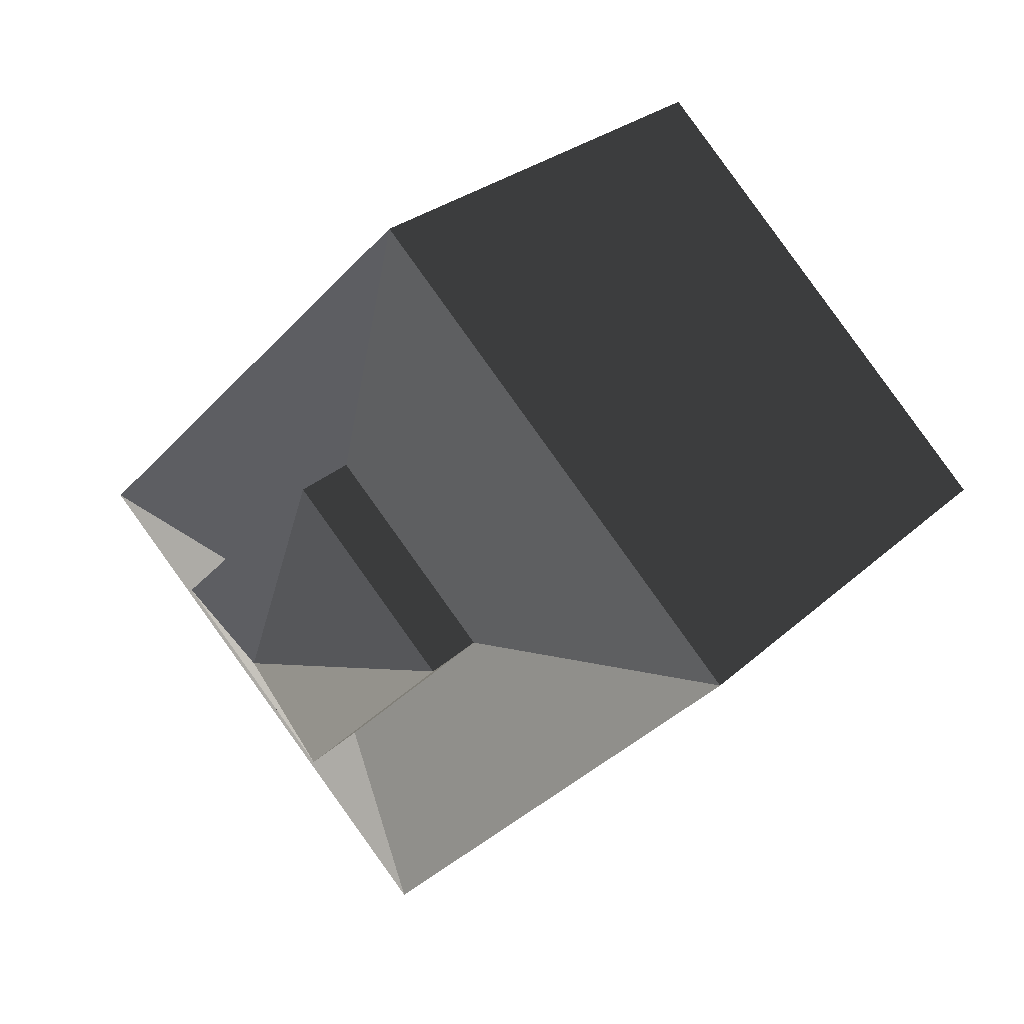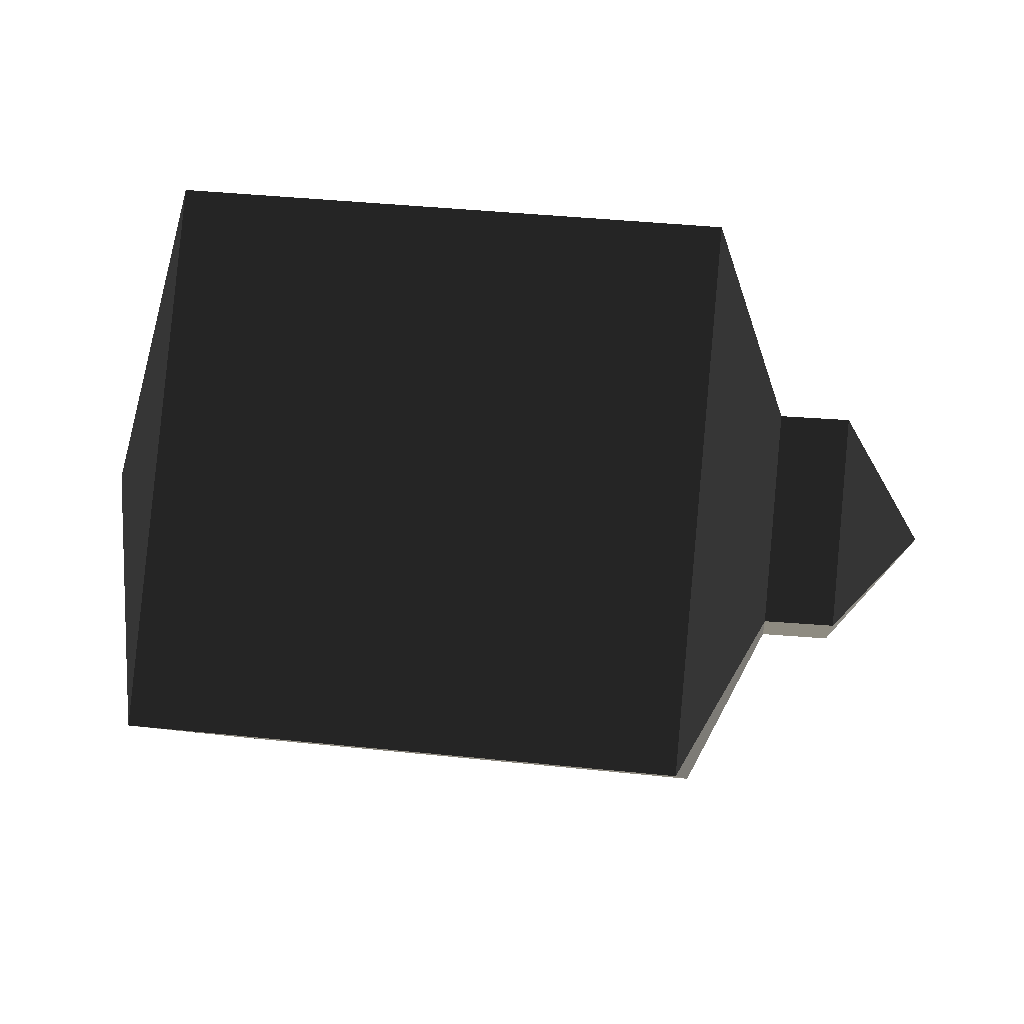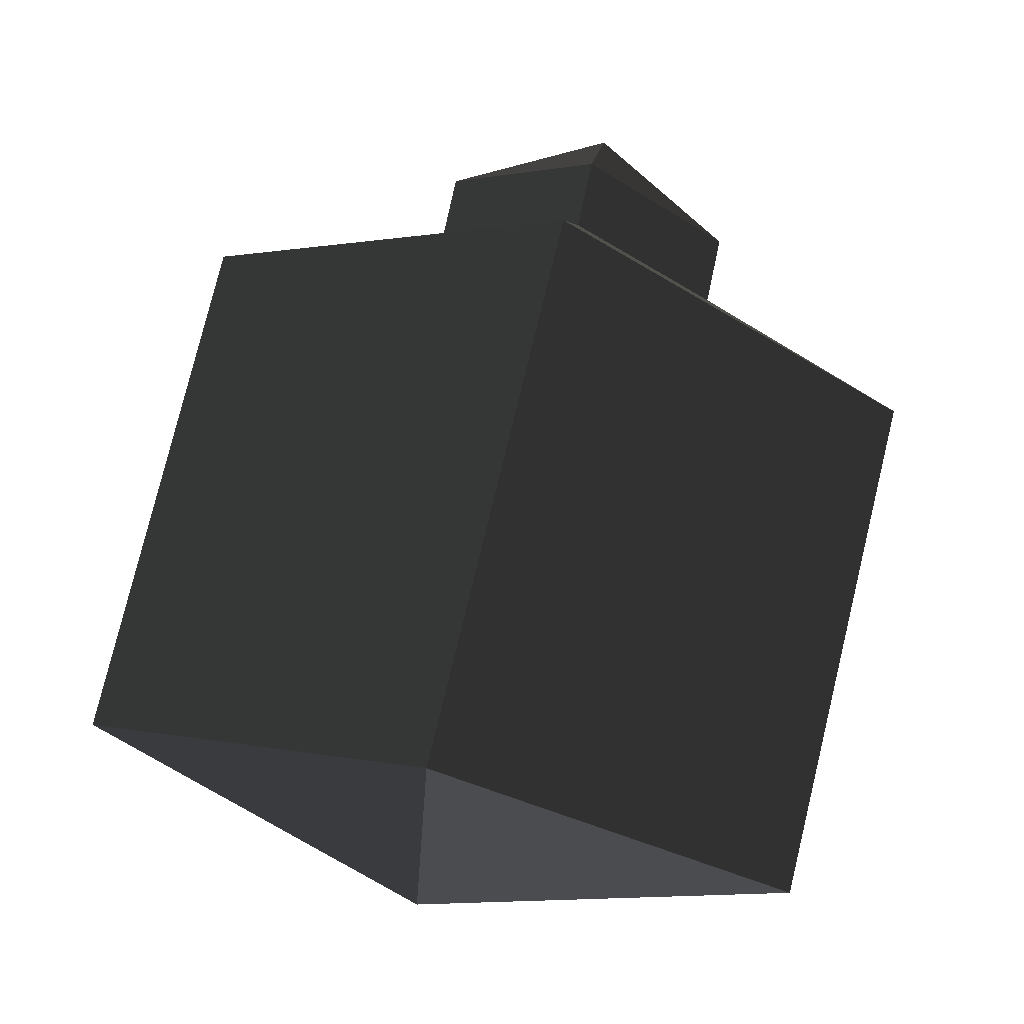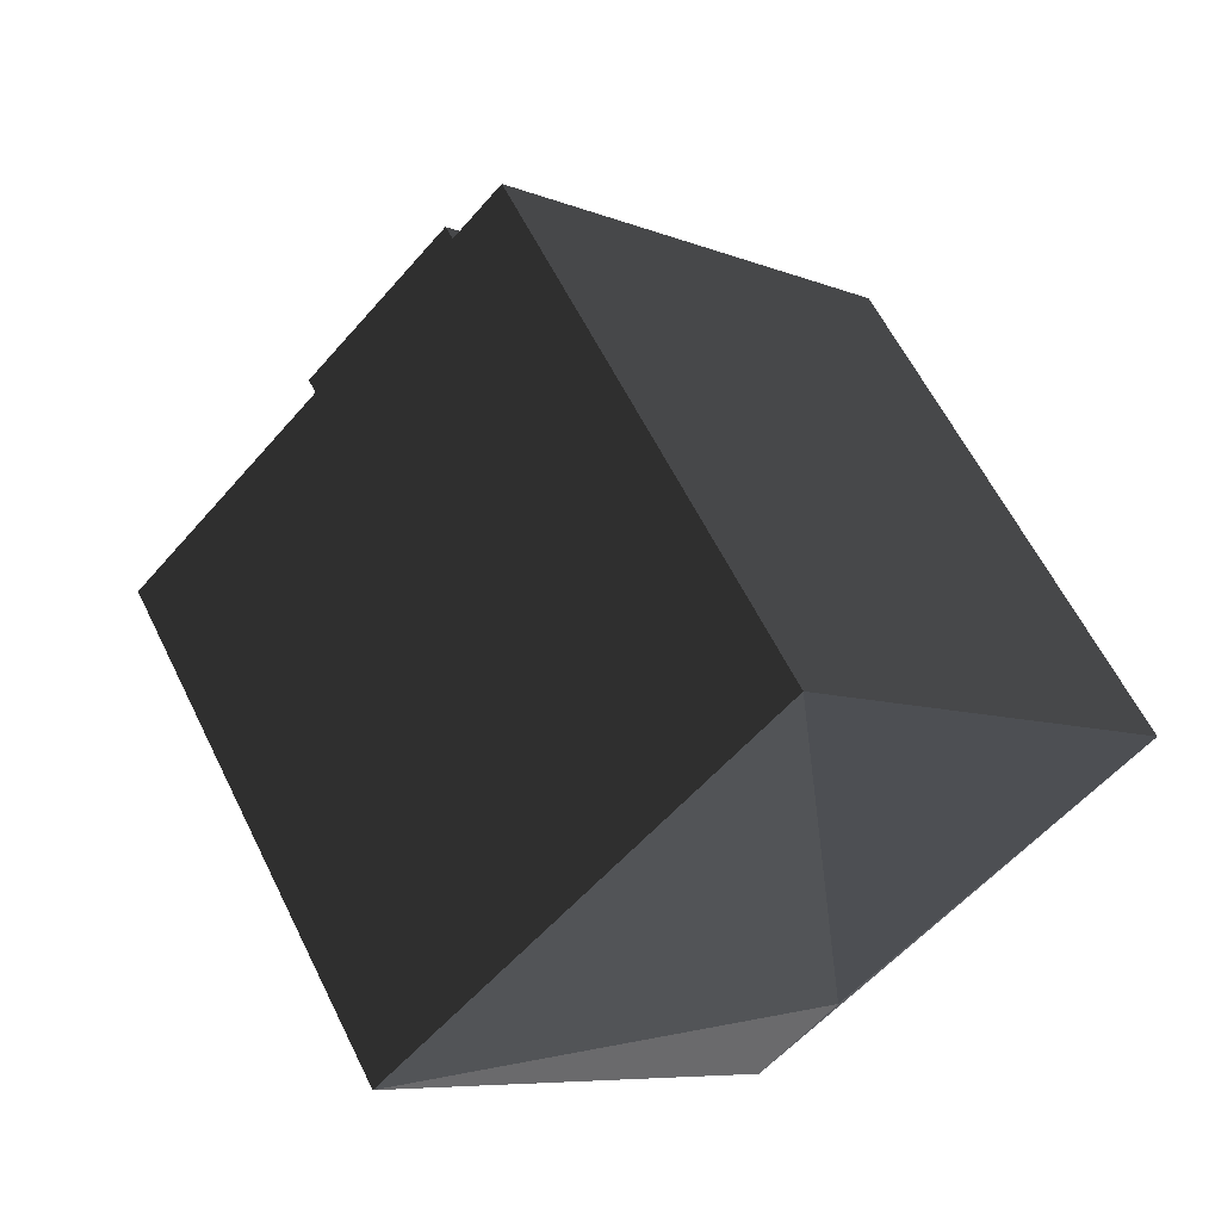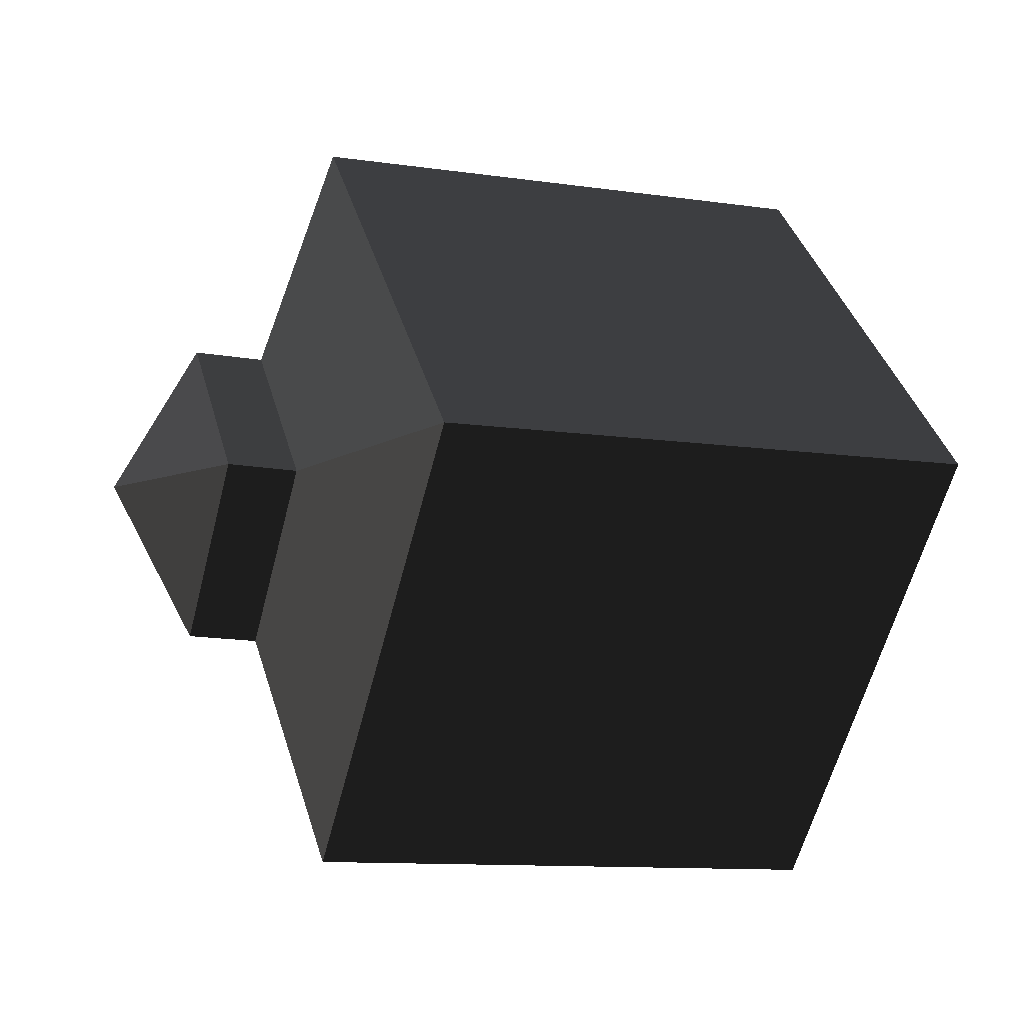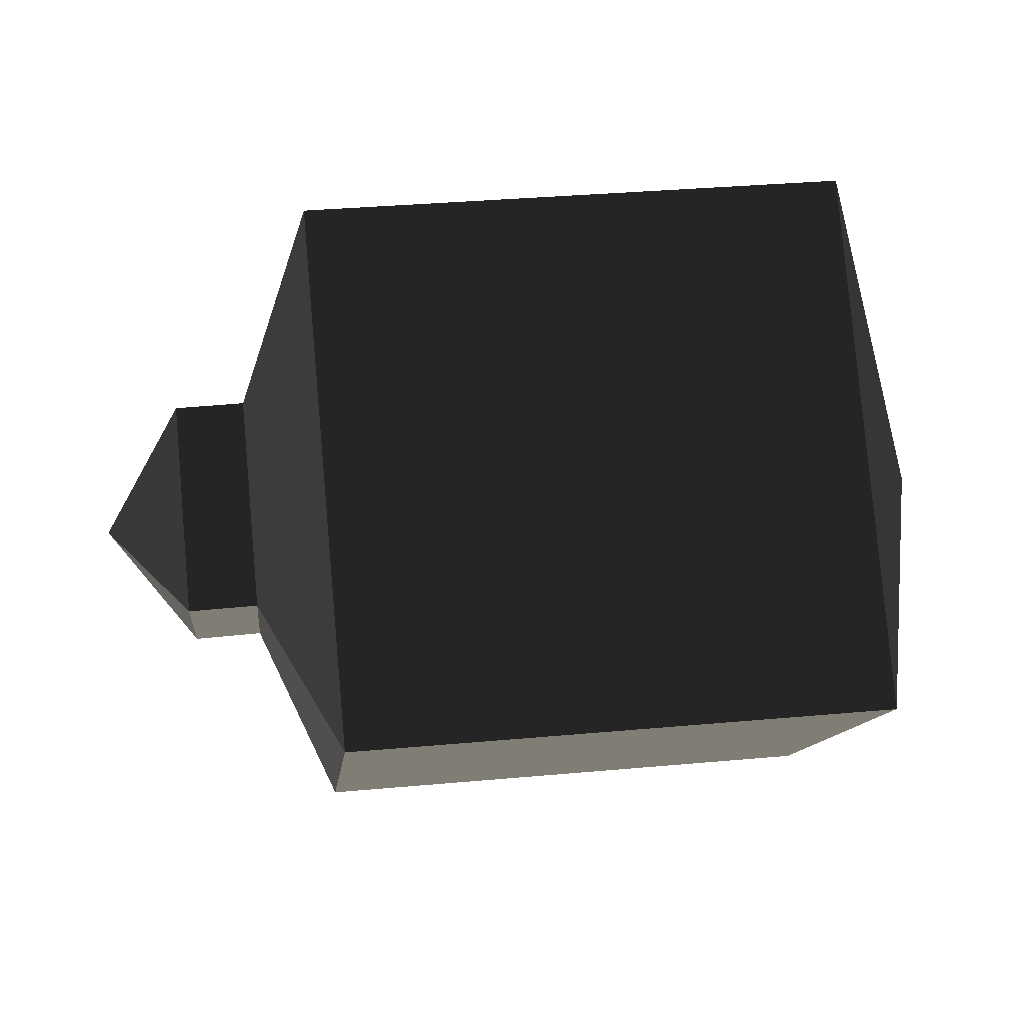
<metadata>
{"format":"obj","ext":"obj","renderer":"f3d","projection":"perspective","resolution":1024,"background":"white","views":[{"elev":25.2,"azim":124.3,"up":"+Z"},{"elev":38.8,"azim":7.4,"up":"+Z"},{"elev":77.7,"azim":-76.5,"up":"+Z"},{"elev":59.2,"azim":-116.0,"up":"+Z"},{"elev":-11.1,"azim":159.6,"up":"+Y"},{"elev":34.7,"azim":172.9,"up":"+Z"}]}
</metadata>
<code>
v -0.2457 0.001 0.1336
v -0.2457 0.1378 -0.0032
v -0.283 0.0002 -0.0009
v -0.283 0.0002 -0.0009
v -0.2457 0.001 -0.14
v -0.2457 0.001 -0.14
v -0.2457 -0.1358 -0.0032
v -0.2457 -0.1358 -0.0032
v -0.2457 0.001 0.1336
v -0.2457 0.001 0.1336
v -0.0522 0.0006 0.1337
v -0.0522 -0.1362 -0.0031
v -0.2457 0.1378 -0.0032
v -0.0522 0.1374 -0.0031
v -0.2457 0.001 -0.14
v -0.0522 0.0006 -0.14
v -0.2457 -0.1358 -0.0032
v -0.0522 -0.1362 -0.0031
v -0.0257 -0.0547 -0.0001
v -0.0257 -0.0005 -0.0542
v -0.0257 0.0537 -0.0001
v -0.0522 0.1374 -0.0031
v -0.0257 -0.0005 0.0541
v -0.0522 0.0006 0.1337
v -0.0257 -0.0547 -0.0001
v -0.0522 -0.1362 -0.0031
v -0.0008 0.0001 0.0542
v -0.0008 -0.0541 0
v 0.0292 0.0001 0
v 0.0292 0.0001 0
v -0.0007 0.0001 -0.0542
v -0.0007 0.0001 -0.0542
v -0.0257 -0.0005 -0.0542
v -0.0257 -0.0547 -0.0001
v -0.0007 0.0543 0
v -0.0257 0.0537 -0.0001
v 0.0292 0.0001 0
v 0.0292 0.0001 0
v -0.0008 0.0001 0.0542
v -0.0008 0.0001 0.0542
v -0.0257 -0.0005 0.0541
v -0.0257 0.0537 -0.0001
g Group_001
f 1 2 3
f 3 2 5
f 3 5 7
f 3 7 9
f 9 7 12 11
f 9 11 14 13
f 13 14 16 15
f 15 16 18 17
f 18 16 20 19
f 20 16 22 21
f 21 22 24 23
f 23 24 26 25
f 23 25 28 27
f 27 28 29
f 29 28 31
f 31 28 34 33
f 31 33 36 35
f 31 35 37
f 37 35 39
f 39 35 42 41

</code>
